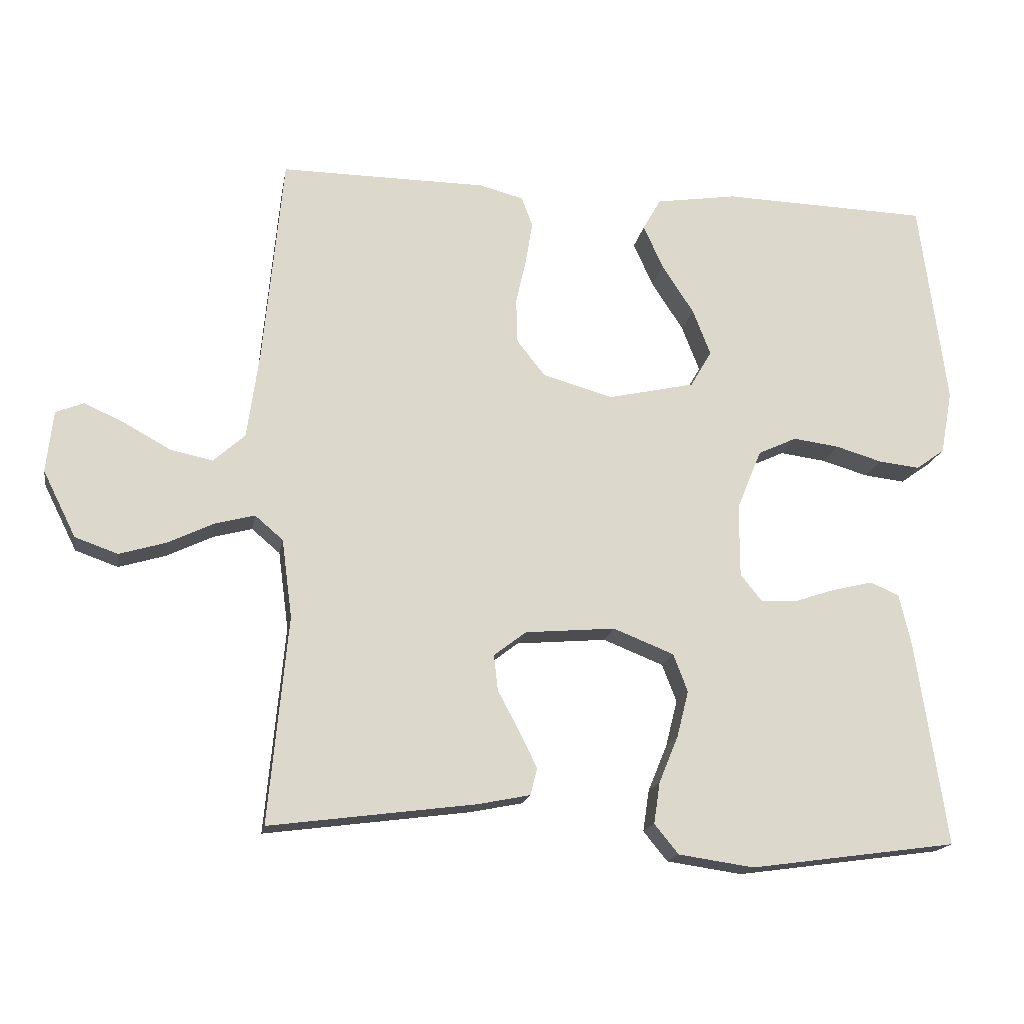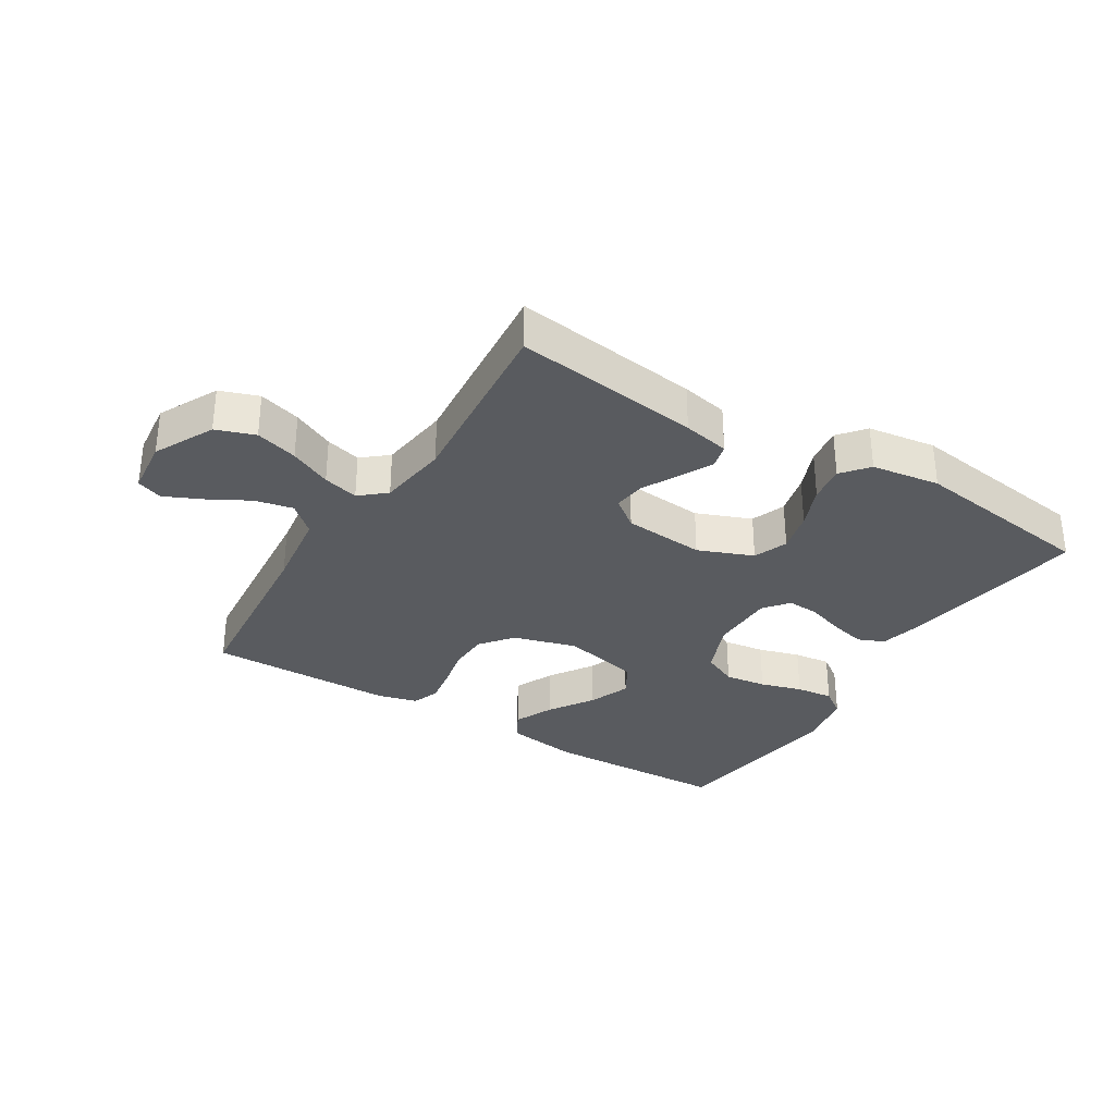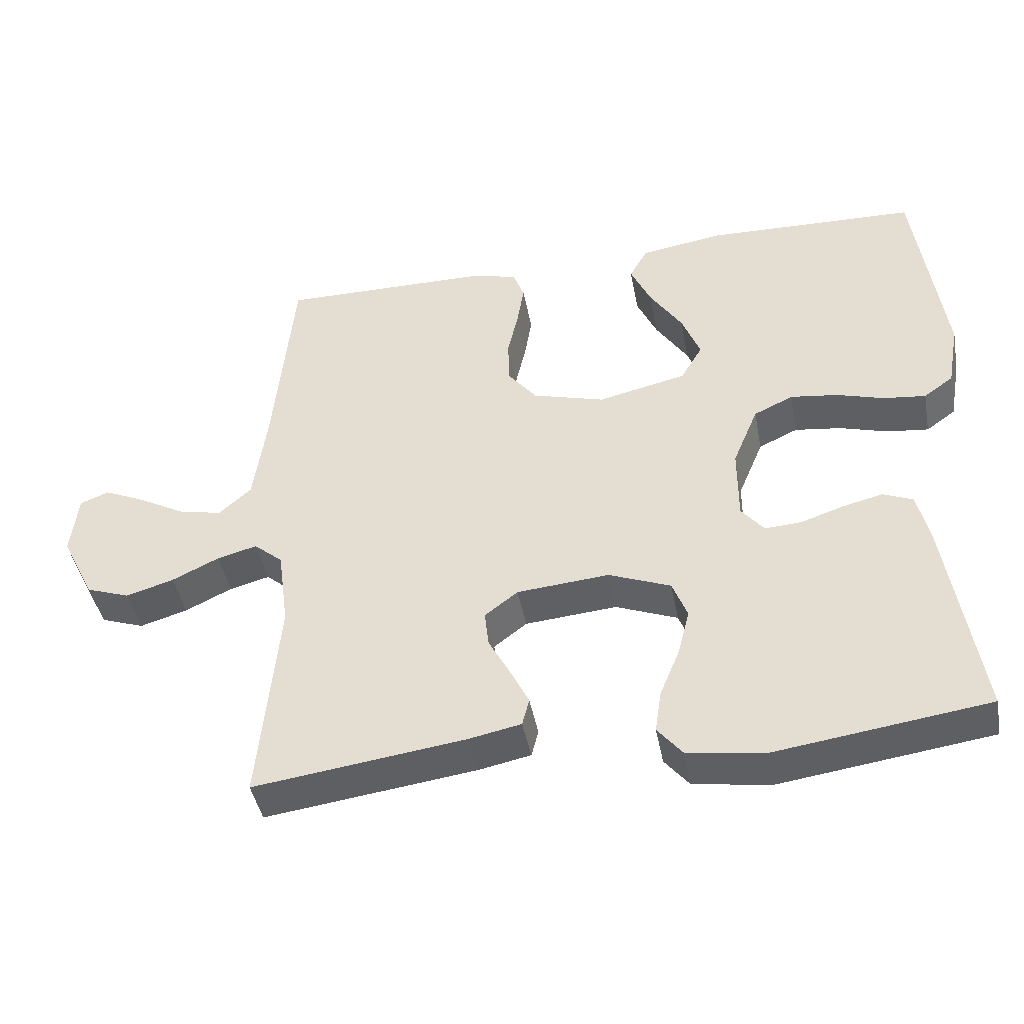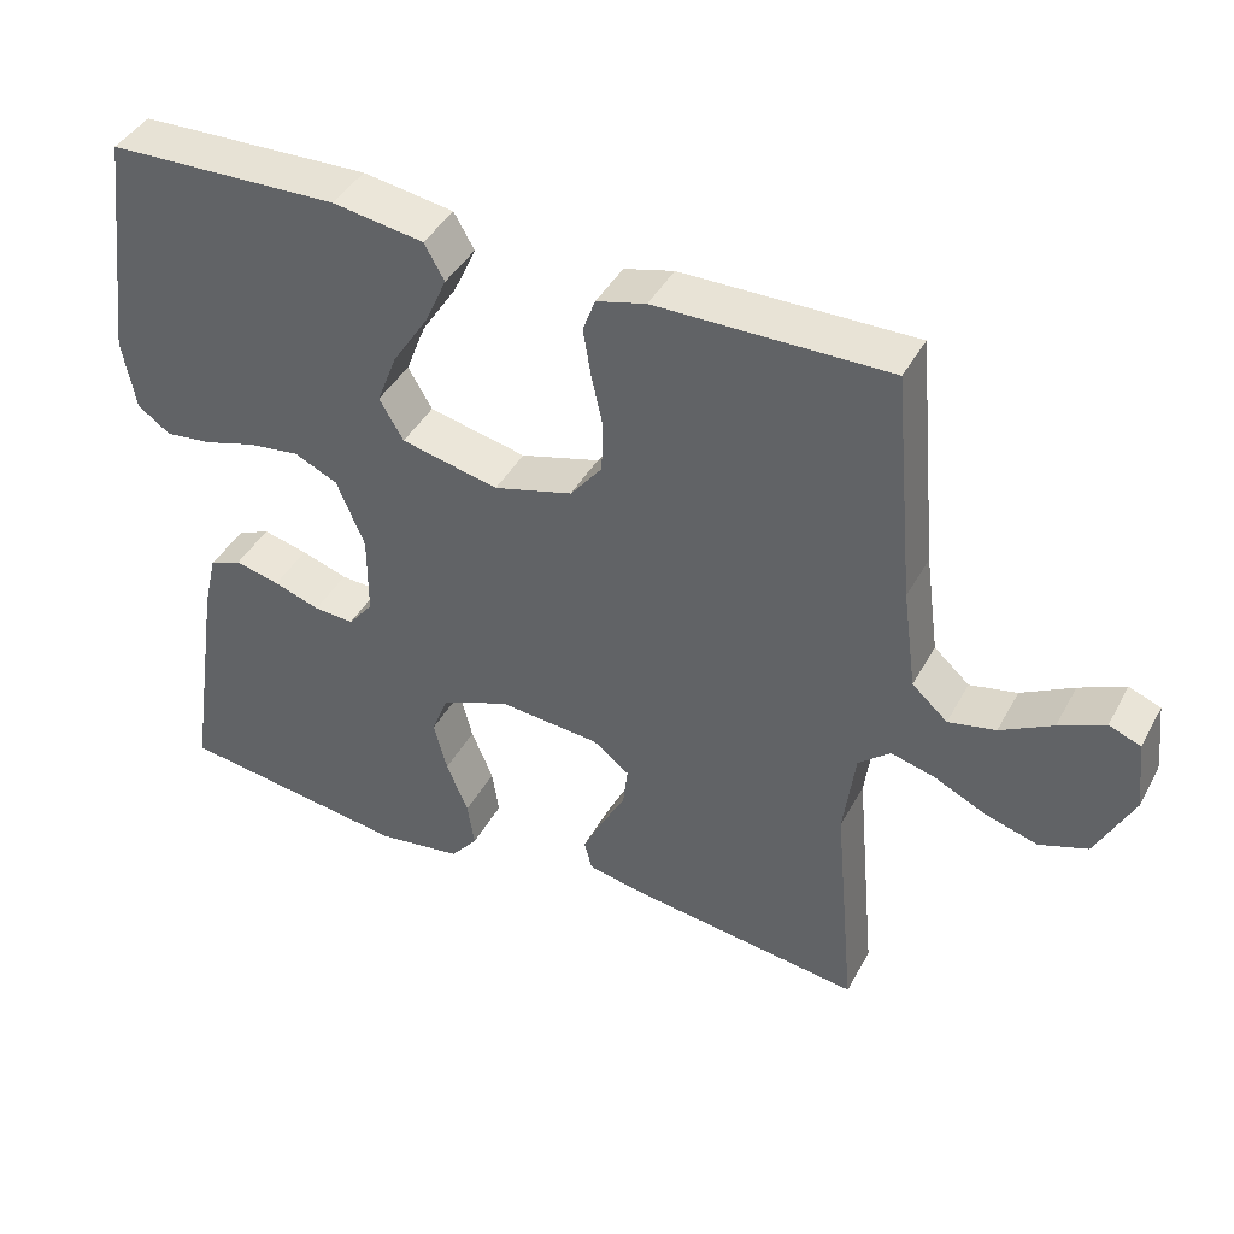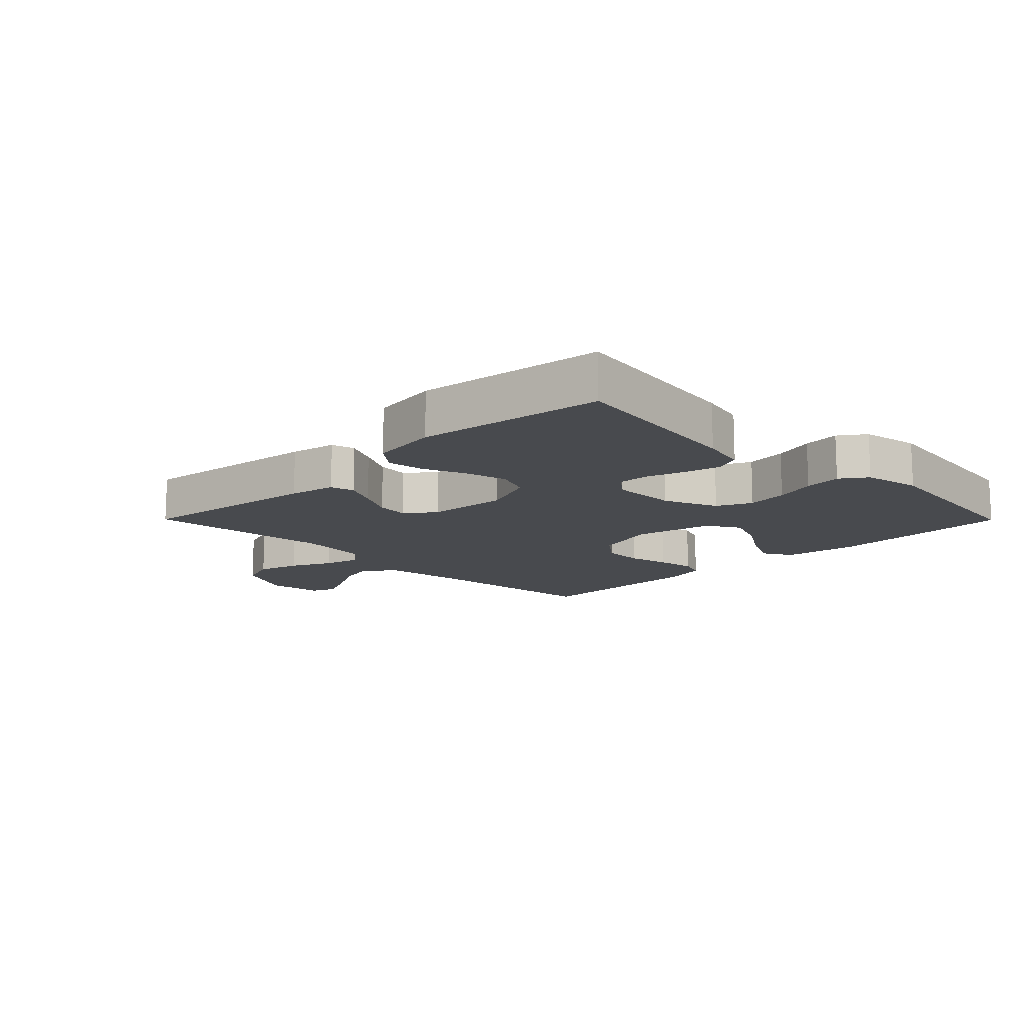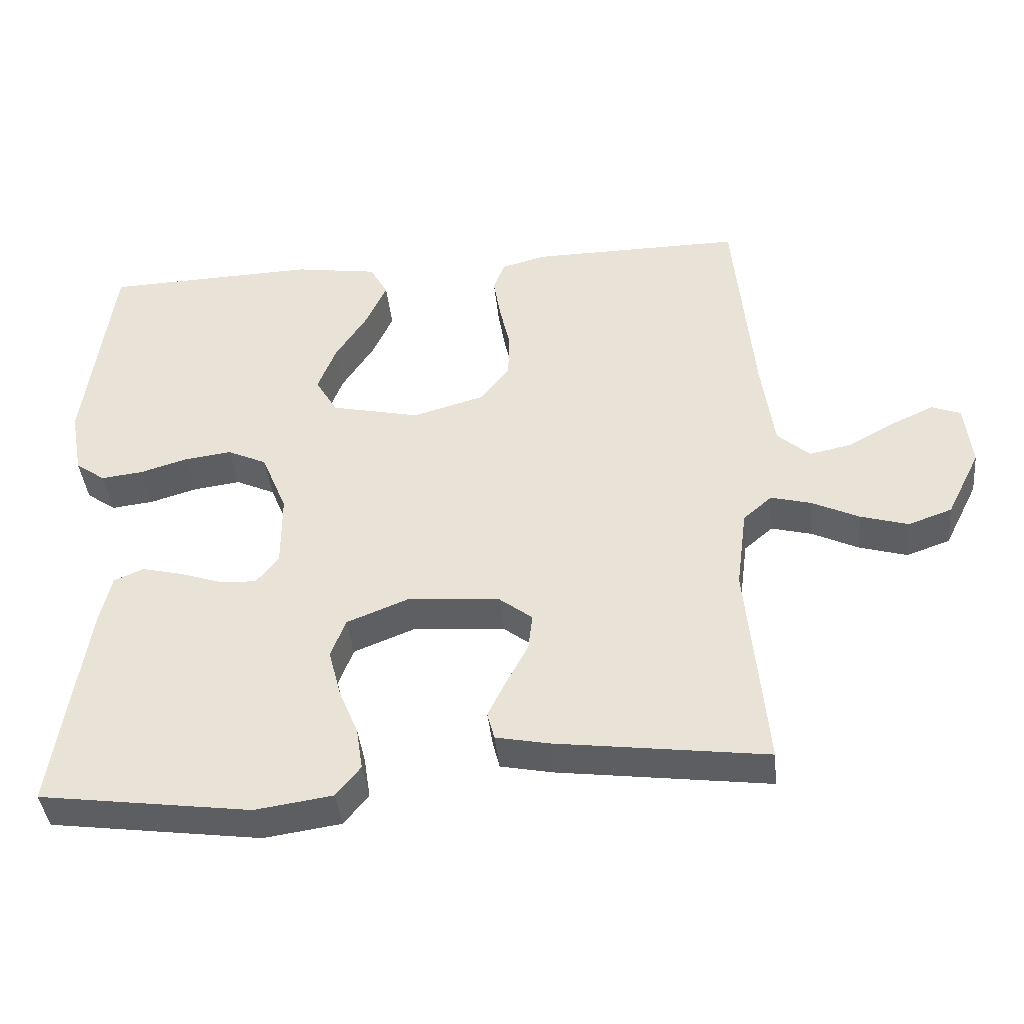
<metadata>
{"format":"obj","ext":"obj","renderer":"f3d","projection":"perspective","resolution":1024,"background":"white","views":[{"elev":-17.0,"azim":170.3,"up":"+Z"},{"elev":-32.1,"azim":148.2,"up":"+Y"},{"elev":-43.6,"azim":-169.3,"up":"+Z"},{"elev":42.1,"azim":26.6,"up":"+Z"},{"elev":-13.3,"azim":-135.2,"up":"+Y"},{"elev":-40.6,"azim":5.8,"up":"+Z"}]}
</metadata>
<code>
v 0.5 0.07 0.5
v 0.528 0.07 0.2
v 0.546 0.07 0.07
v 0.592 0.07 0.029
v 0.653 0.07 0.042
v 0.72 0.07 0.079
v 0.779 0.07 0.106
v 0.82 0.07 0.09
v 0.83 0.07 0
v 0.782 0.07 -0.096
v 0.72 0.07 -0.118
v 0.652 0.07 -0.098
v 0.585 0.07 -0.066
v 0.528 0.07 -0.051
v 0.487 0.07 -0.086
v 0.472 0.07 -0.2
v 0.5 0.07 -0.5
v 0.2 0.07 -0.461
v 0.125 0.07 -0.446
v 0.115 0.07 -0.407
v 0.141 0.07 -0.354
v 0.172 0.07 -0.296
v 0.178 0.07 -0.244
v 0.131 0.07 -0.208
v 0 0.07 -0.197
v -0.088 0.07 -0.232
v -0.109 0.07 -0.287
v -0.092 0.07 -0.354
v -0.064 0.07 -0.422
v -0.055 0.07 -0.482
v -0.09 0.07 -0.525
v -0.2 0.07 -0.541
v -0.5 0.07 -0.5
v -0.455 0.07 -0.2
v -0.438 0.07 -0.127
v -0.396 0.07 -0.109
v -0.338 0.07 -0.123
v -0.278 0.07 -0.143
v -0.226 0.07 -0.146
v -0.194 0.07 -0.106
v -0.194 0.07 0
v -0.23 0.07 0.087
v -0.286 0.07 0.113
v -0.353 0.07 0.104
v -0.42 0.07 0.084
v -0.48 0.07 0.077
v -0.522 0.07 0.107
v -0.539 0.07 0.2
v -0.5 0.07 0.5
v -0.2 0.07 0.51
v -0.082 0.07 0.492
v -0.056 0.07 0.446
v -0.085 0.07 0.382
v -0.131 0.07 0.311
v -0.157 0.07 0.244
v -0.126 0.07 0.191
v 0 0.07 0.163
v 0.102 0.07 0.192
v 0.143 0.07 0.244
v 0.145 0.07 0.309
v 0.13 0.07 0.376
v 0.12 0.07 0.437
v 0.136 0.07 0.48
v 0.2 0.07 0.497
v 0.5 0 0.5
v 0.528 0 0.2
v 0.546 0 0.07
v 0.592 0 0.029
v 0.653 0 0.042
v 0.72 0 0.079
v 0.779 0 0.106
v 0.82 0 0.09
v 0.83 0 0
v 0.782 0 -0.096
v 0.72 0 -0.118
v 0.652 0 -0.098
v 0.585 0 -0.066
v 0.528 0 -0.051
v 0.487 0 -0.086
v 0.472 0 -0.2
v 0.5 0 -0.5
v 0.2 0 -0.461
v 0.125 0 -0.446
v 0.115 0 -0.407
v 0.141 0 -0.354
v 0.172 0 -0.296
v 0.178 0 -0.244
v 0.131 0 -0.208
v 0 0 -0.197
v -0.088 0 -0.232
v -0.109 0 -0.287
v -0.092 0 -0.354
v -0.064 0 -0.422
v -0.055 0 -0.482
v -0.09 0 -0.525
v -0.2 0 -0.541
v -0.5 0 -0.5
v -0.455 0 -0.2
v -0.438 0 -0.127
v -0.396 0 -0.109
v -0.338 0 -0.123
v -0.278 0 -0.143
v -0.226 0 -0.146
v -0.194 0 -0.106
v -0.194 0 0
v -0.23 0 0.087
v -0.286 0 0.113
v -0.353 0 0.104
v -0.42 0 0.084
v -0.48 0 0.077
v -0.522 0 0.107
v -0.539 0 0.2
v -0.5 0 0.5
v -0.2 0 0.51
v -0.082 0 0.492
v -0.056 0 0.446
v -0.085 0 0.382
v -0.131 0 0.311
v -0.157 0 0.244
v -0.126 0 0.191
v 0 0 0.163
v 0.102 0 0.192
v 0.143 0 0.244
v 0.145 0 0.309
v 0.13 0 0.376
v 0.12 0 0.437
v 0.136 0 0.48
v 0.2 0 0.497
f 64 1 2
f 63 64 2
f 62 63 2
f 61 62 2
f 60 61 2
f 59 60 2 3
f 58 59 3 4
f 57 58 4
f 56 57 4
f 52 53 54
f 51 52 54
f 50 51 54
f 49 50 54
f 48 49 54
f 47 48 54
f 46 47 54
f 45 46 54
f 44 45 54
f 43 44 54 55
f 42 43 55 56
f 36 37 38
f 35 36 38
f 34 35 38
f 33 34 38
f 32 33 38
f 31 32 38
f 30 31 38
f 29 30 38
f 28 29 38
f 27 28 38 39
f 26 27 39 40
f 20 21 22
f 19 20 22
f 18 19 22
f 17 18 22
f 16 17 22
f 15 16 22 23
f 14 15 23 24
f 11 12 13
f 10 11 13
f 9 10 13
f 8 9 13
f 7 8 13
f 6 7 13
f 5 6 13
f 4 5 13 14
f 14 24 25
f 4 14 25
f 56 4 25
f 42 56 25
f 41 42 25
f 25 26 40 41
f 66 65 128
f 66 128 127
f 66 127 126
f 66 126 125
f 66 125 124
f 67 66 124 123
f 68 67 123 122
f 68 122 121
f 68 121 120
f 118 117 116
f 118 116 115
f 118 115 114
f 118 114 113
f 118 113 112
f 118 112 111
f 118 111 110
f 118 110 109
f 118 109 108
f 119 118 108 107
f 120 119 107 106
f 102 101 100
f 102 100 99
f 102 99 98
f 102 98 97
f 102 97 96
f 102 96 95
f 102 95 94
f 102 94 93
f 102 93 92
f 103 102 92 91
f 104 103 91 90
f 86 85 84
f 86 84 83
f 86 83 82
f 86 82 81
f 86 81 80
f 87 86 80 79
f 88 87 79 78
f 77 76 75
f 77 75 74
f 77 74 73
f 77 73 72
f 77 72 71
f 77 71 70
f 77 70 69
f 78 77 69 68
f 89 88 78
f 89 78 68
f 89 68 120
f 89 120 106
f 89 106 105
f 105 104 90 89
f 1 65 66 2
f 2 66 67 3
f 3 67 68 4
f 4 68 69 5
f 5 69 70 6
f 6 70 71 7
f 7 71 72 8
f 8 72 73 9
f 9 73 74 10
f 10 74 75 11
f 11 75 76 12
f 12 76 77 13
f 13 77 78 14
f 14 78 79 15
f 15 79 80 16
f 16 80 81 17
f 17 81 82 18
f 18 82 83 19
f 19 83 84 20
f 20 84 85 21
f 21 85 86 22
f 22 86 87 23
f 23 87 88 24
f 24 88 89 25
f 25 89 90 26
f 26 90 91 27
f 27 91 92 28
f 28 92 93 29
f 29 93 94 30
f 30 94 95 31
f 31 95 96 32
f 32 96 97 33
f 33 97 98 34
f 34 98 99 35
f 35 99 100 36
f 36 100 101 37
f 37 101 102 38
f 38 102 103 39
f 39 103 104 40
f 40 104 105 41
f 41 105 106 42
f 42 106 107 43
f 43 107 108 44
f 44 108 109 45
f 45 109 110 46
f 46 110 111 47
f 47 111 112 48
f 48 112 113 49
f 49 113 114 50
f 50 114 115 51
f 51 115 116 52
f 52 116 117 53
f 53 117 118 54
f 54 118 119 55
f 55 119 120 56
f 56 120 121 57
f 57 121 122 58
f 58 122 123 59
f 59 123 124 60
f 60 124 125 61
f 61 125 126 62
f 62 126 127 63
f 63 127 128 64
f 64 128 65 1

</code>
